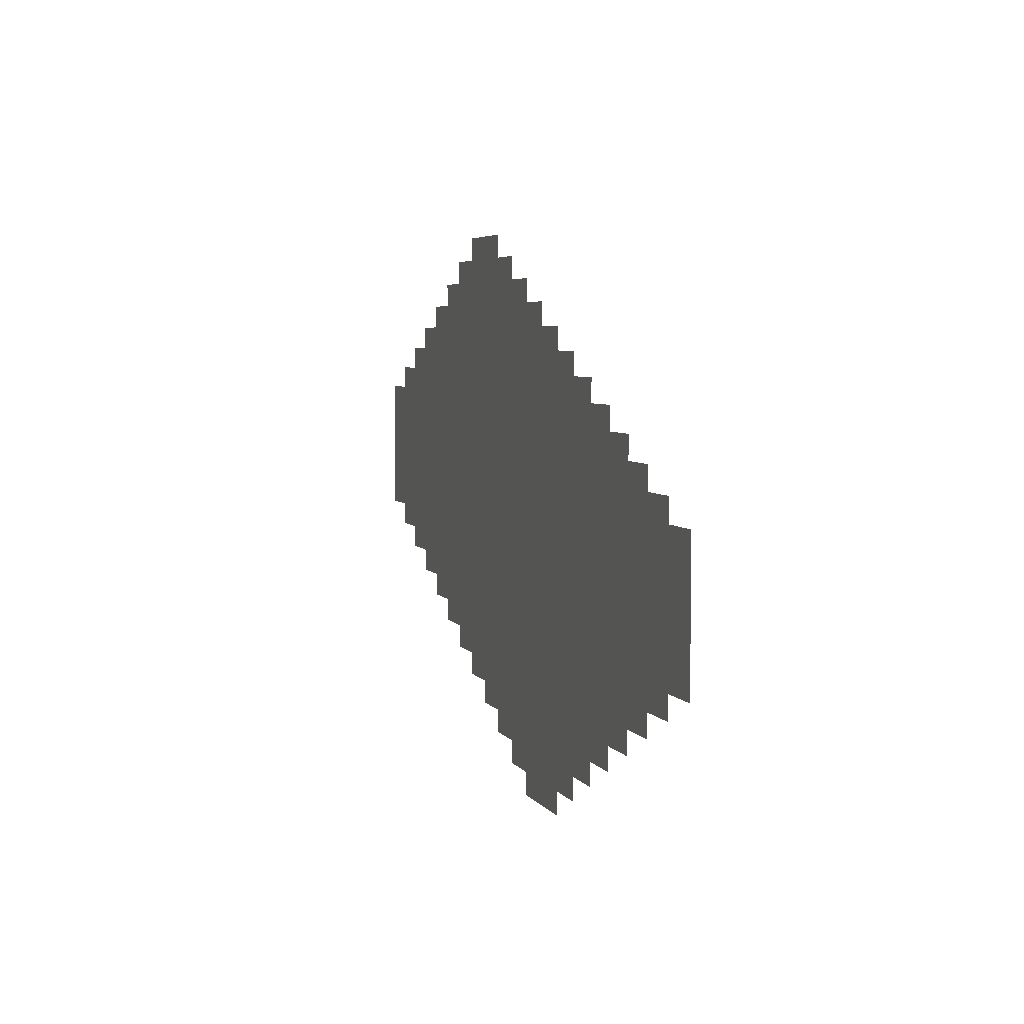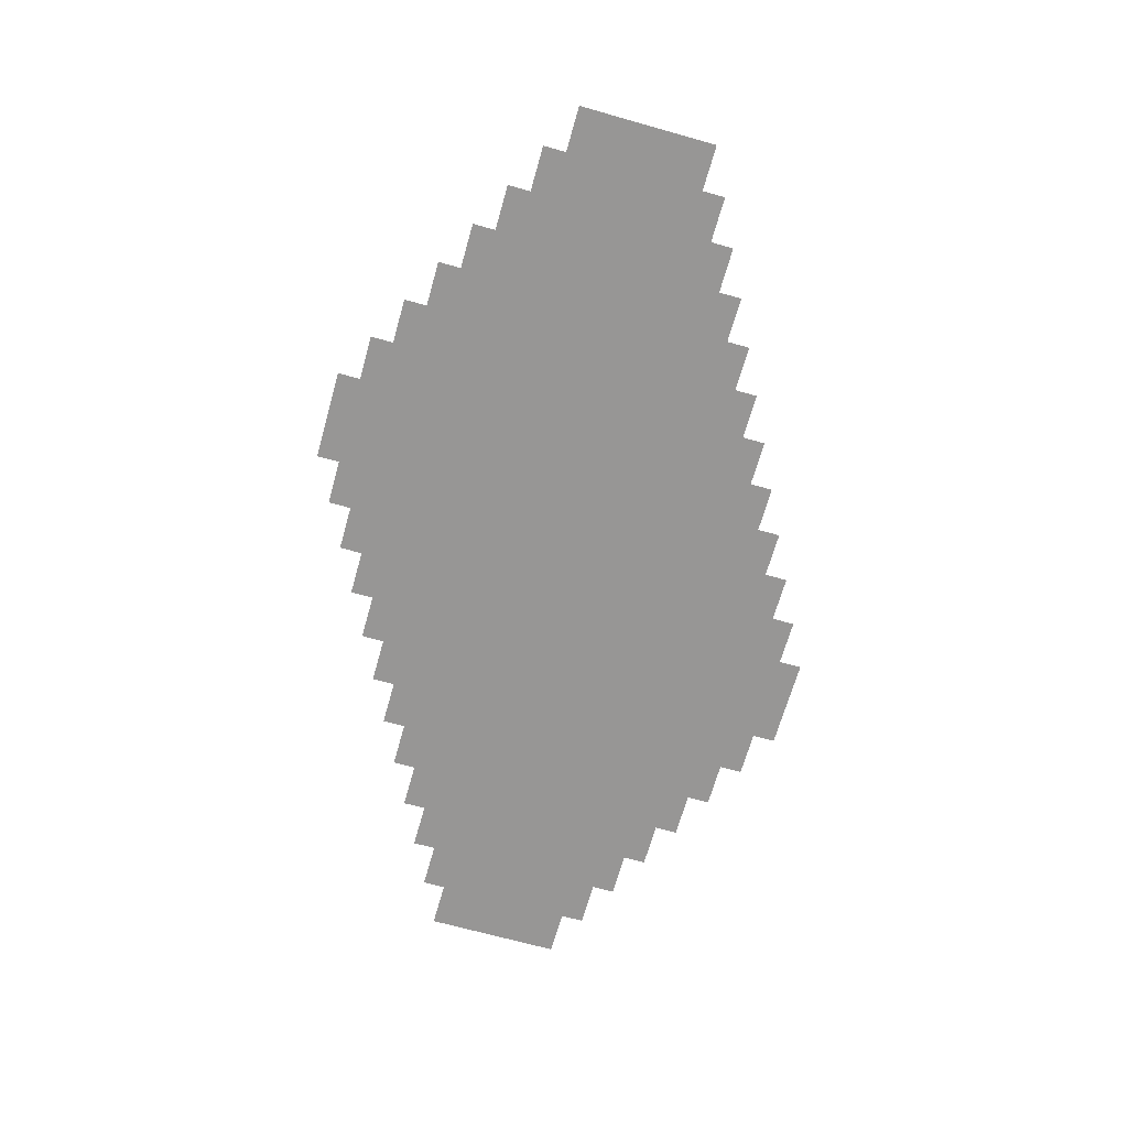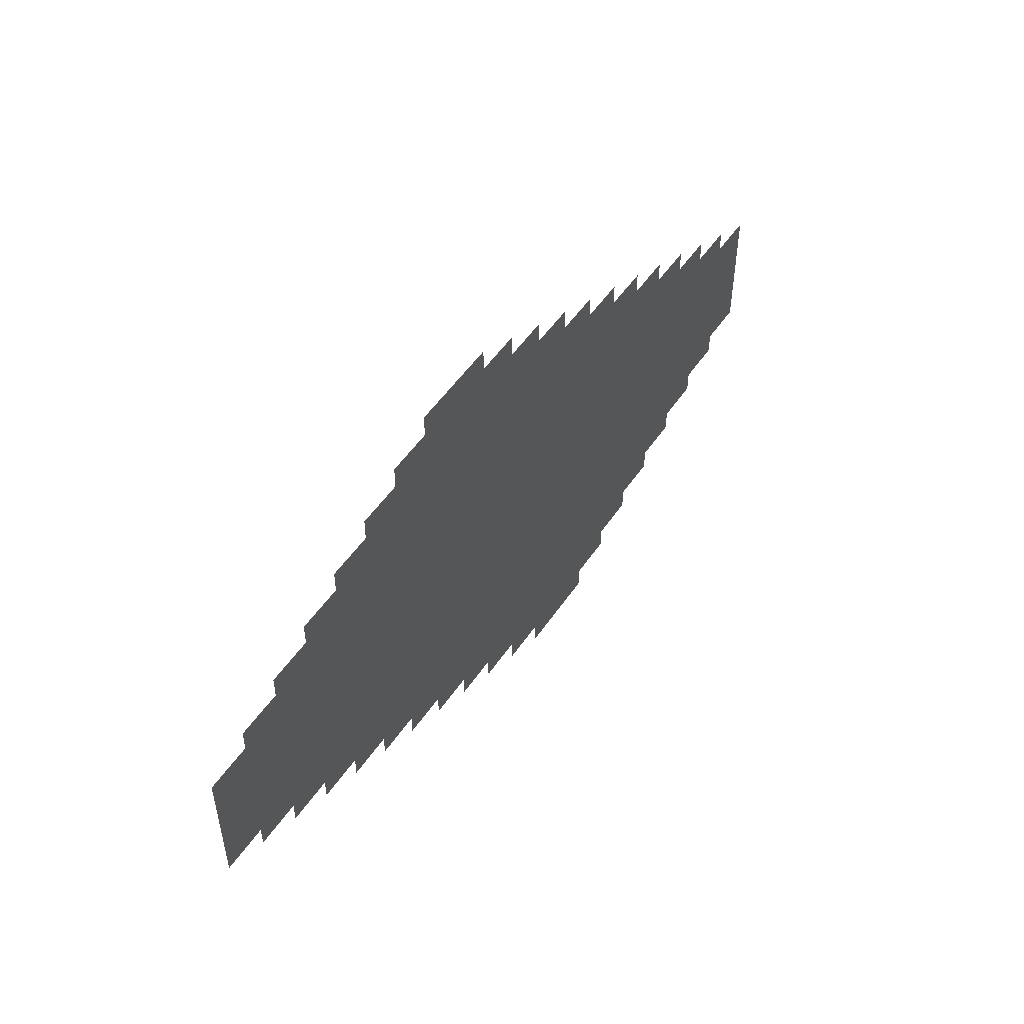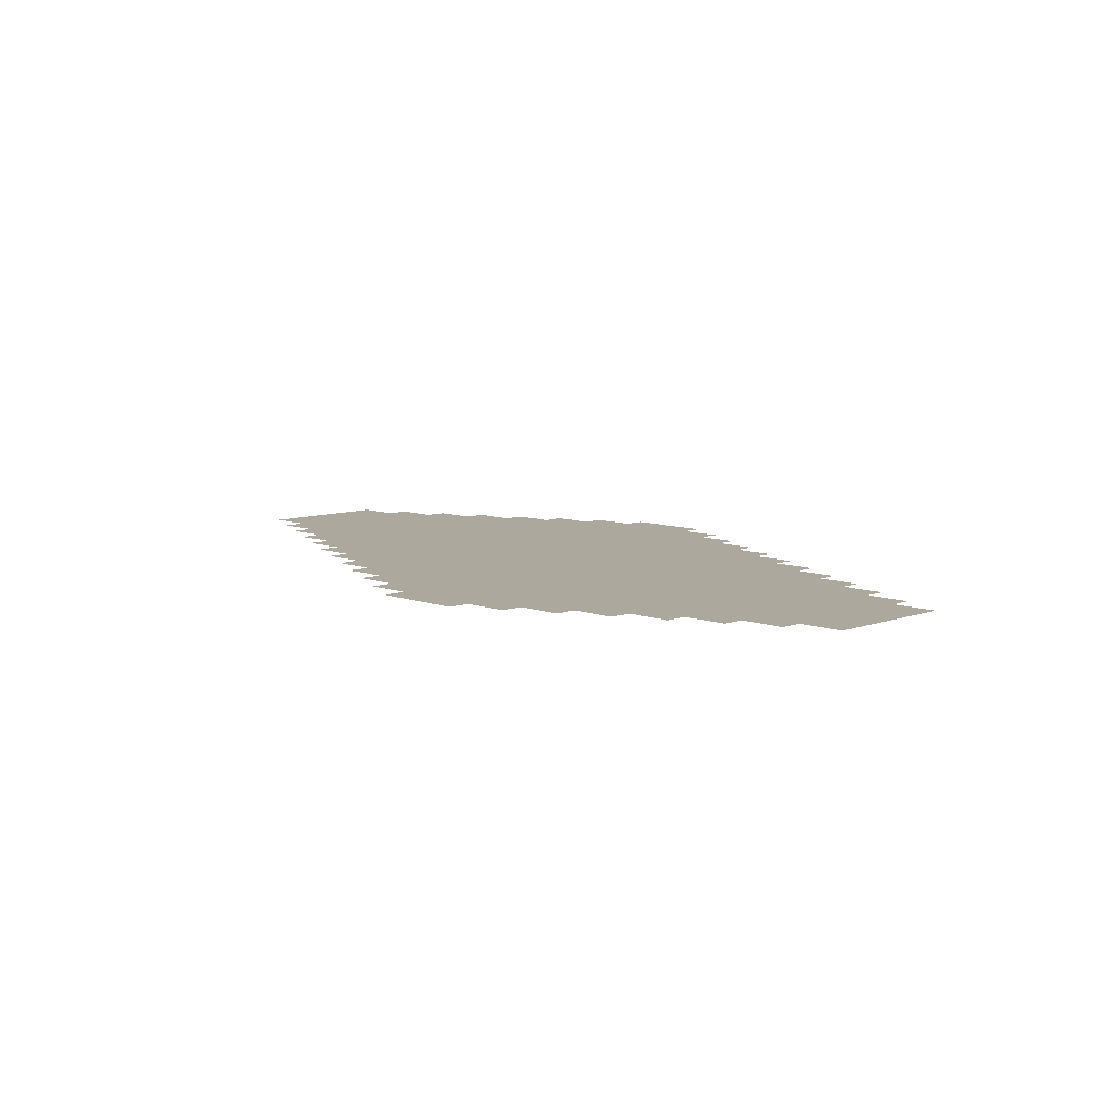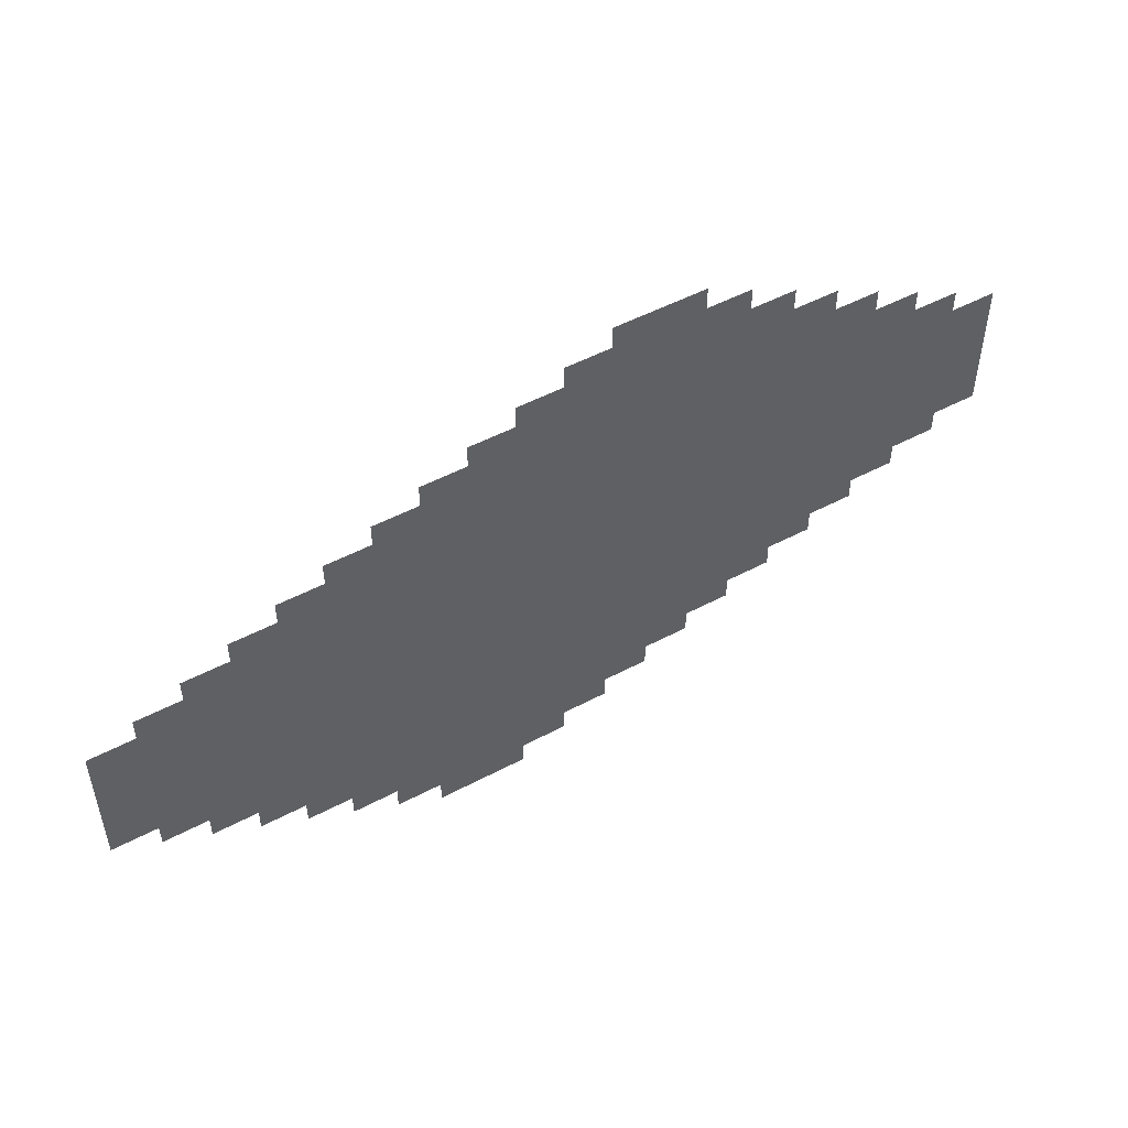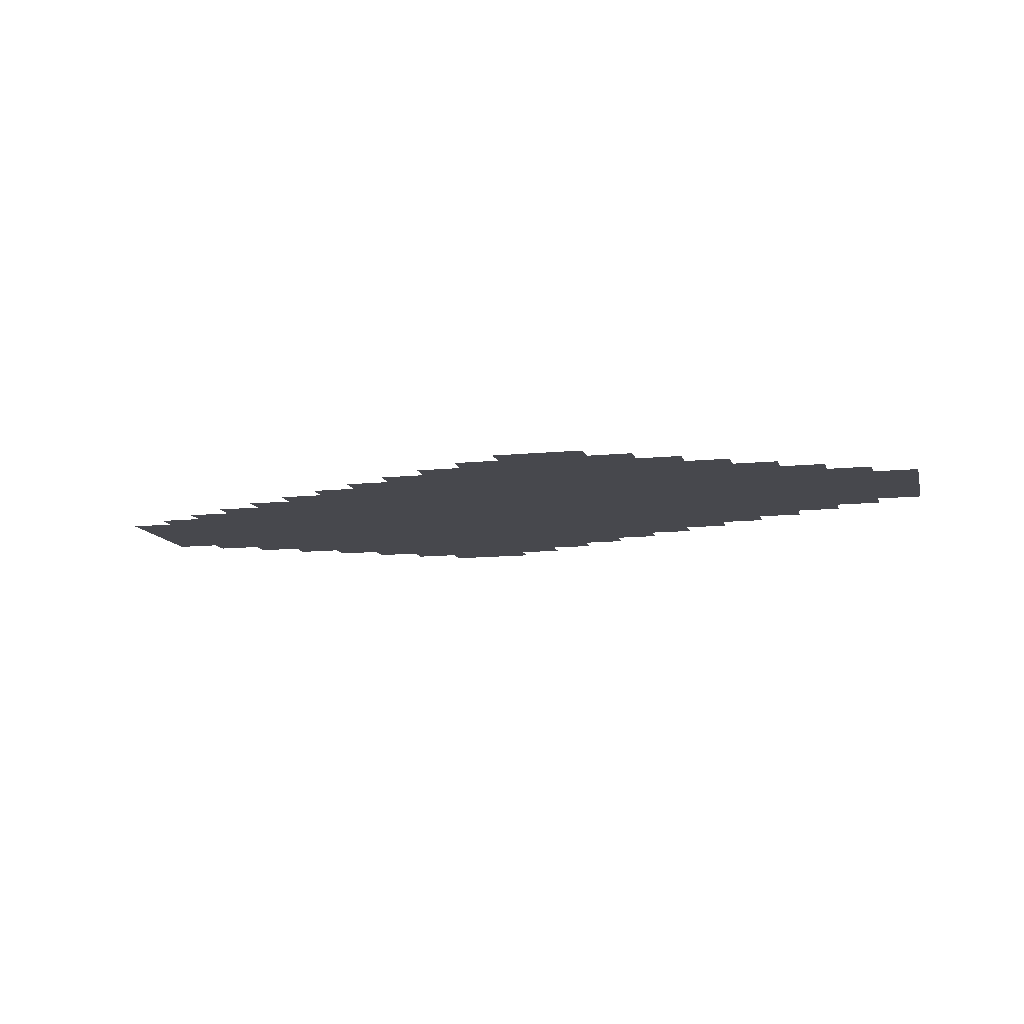
<metadata>
{"format":"obj","ext":"obj","renderer":"f3d","projection":"perspective","resolution":1024,"background":"white","views":[{"elev":4.8,"azim":72.2,"up":"+Y"},{"elev":-67.8,"azim":74.2,"up":"+Z"},{"elev":51.6,"azim":-56.9,"up":"+Y"},{"elev":8.7,"azim":-134.7,"up":"+Z"},{"elev":50.7,"azim":149.9,"up":"+Y"},{"elev":-11.7,"azim":-166.5,"up":"+Z"}]}
</metadata>
<code>
v -24.8 -11.84 0
v -27.36 -11.84 0
v -27.36 -9.28 0
v -24.8 -9.28 0
v -23.52 -11.2 0
v -26.08 -11.2 0
v -26.08 -8.64 0
v -23.52 -8.64 0
v -22.24 -10.56 0
v -24.8 -10.56 0
v -24.8 -8 0
v -22.24 -8 0
v -20.96 -9.92 0
v -23.52 -9.92 0
v -23.52 -7.36 0
v -20.96 -7.36 0
v -23.52 -12.48 0
v -26.08 -12.48 0
v -26.08 -9.92 0
v -19.68 -9.28 0
v -22.24 -9.28 0
v -22.24 -6.72 0
v -19.68 -6.72 0
v -22.24 -11.84 0
v -18.4 -8.64 0
v -20.96 -8.64 0
v -20.96 -6.08 0
v -18.4 -6.08 0
v -20.96 -11.2 0
v -17.12 -8 0
v -19.68 -8 0
v -19.68 -5.44 0
v -17.12 -5.44 0
v -19.68 -10.56 0
v -22.24 -13.12 0
v -24.8 -13.12 0
v -15.84 -7.36 0
v -18.4 -7.36 0
v -18.4 -4.8 0
v -15.84 -4.8 0
v -18.4 -9.92 0
v -20.96 -12.48 0
v -17.12 -9.28 0
v -17.12 -6.72 0
v -19.68 -11.84 0
v -15.84 -8.64 0
v -15.84 -6.08 0
v -18.4 -11.2 0
v -20.96 -13.76 0
v -23.52 -13.76 0
v -14.56 -8 0
v -14.56 -5.44 0
v -17.12 -10.56 0
v -19.68 -13.12 0
v -15.84 -9.92 0
v -18.4 -12.48 0
v -14.56 -9.28 0
v -14.56 -6.72 0
v -17.12 -11.84 0
v -19.68 -14.4 0
v -22.24 -14.4 0
v -13.28 -8.64 0
v -13.28 -6.08 0
v -15.84 -11.2 0
v -18.4 -13.76 0
v -14.56 -10.56 0
v -17.12 -13.12 0
v -13.28 -9.92 0
v -13.28 -7.36 0
v -15.84 -12.48 0
v -18.4 -15.04 0
v -20.96 -15.04 0
v -12 -9.28 0
v -12 -6.72 0
v -14.56 -11.84 0
v -17.12 -14.4 0
v -13.28 -11.2 0
v -15.84 -13.76 0
v -12 -10.56 0
v -12 -8 0
v -14.56 -13.12 0
v -17.12 -15.68 0
v -19.68 -15.68 0
v -10.72 -9.92 0
v -10.72 -7.36 0
v -13.28 -12.48 0
v -15.84 -15.04 0
v -12 -11.84 0
v -14.56 -14.4 0
v -10.72 -11.2 0
v -10.72 -8.64 0
v -13.28 -13.76 0
v -15.84 -16.32 0
v -18.4 -16.32 0
v -9.44 -10.56 0
v -9.44 -8 0
v -12 -13.12 0
v -14.56 -15.68 0
v -10.72 -12.48 0
v -13.28 -15.04 0
v -9.44 -11.84 0
v -9.44 -9.28 0
v -12 -14.4 0
v -14.56 -16.96 0
v -17.12 -16.96 0
v -8.16 -11.2 0
v -8.16 -8.64 0
v -10.72 -13.76 0
v -13.28 -16.32 0
v -9.44 -13.12 0
v -12 -15.68 0
v -8.16 -12.48 0
v -8.16 -9.92 0
v -10.72 -15.04 0
v -13.28 -17.6 0
v -15.84 -17.6 0
v -6.88 -11.84 0
v -6.88 -9.28 0
v -9.44 -14.4 0
v -12 -16.96 0
v -8.16 -13.76 0
v -10.72 -16.32 0
v -6.88 -13.12 0
v -6.88 -10.56 0
v -9.44 -15.68 0
v -12 -18.24 0
v -14.56 -18.24 0
v -5.6 -12.48 0
v -5.6 -9.92 0
v -8.16 -15.04 0
v -10.72 -17.6 0
v -6.88 -14.4 0
v -9.44 -16.96 0
v -5.6 -13.76 0
v -5.6 -11.2 0
v -8.16 -16.32 0
v -10.72 -18.88 0
v -13.28 -18.88 0
v -4.32 -13.12 0
v -4.32 -10.56 0
v -6.88 -15.68 0
v -9.44 -18.24 0
v -5.6 -15.04 0
v -8.16 -17.6 0
v -4.32 -14.4 0
v -4.32 -11.84 0
v -6.88 -16.96 0
v -3.04 -13.76 0
v -3.04 -11.2 0
v -5.6 -16.32 0
v -4.32 -15.68 0
v -3.04 -15.04 0
v -3.04 -12.48 0
v -1.76 -14.4 0
v -1.76 -11.84 0
v -27.36 -13.12 0
v -27.36 -10.56 0
v -26.08 -13.76 0
v -24.8 -14.4 0
v -23.52 -15.04 0
v -22.24 -15.68 0
v -20.96 -16.32 0
v -19.68 -16.96 0
v -18.4 -17.6 0
v -17.12 -18.24 0
v -15.84 -18.88 0
v -12 -19.52 0
v -14.56 -19.52 0
v -10.72 -20.16 0
v -13.28 -20.16 0
v -9.44 -19.52 0
v -8.16 -18.88 0
v -6.88 -18.24 0
v -5.6 -17.6 0
v -4.32 -16.96 0
v -3.04 -16.32 0
v -1.76 -15.68 0
v -1.76 -13.12 0
v -21.12 -12.64 0
v -23.68 -12.64 0
v -23.68 -10.08 0
v -21.12 -10.08 0
v -19.2 -11.68 0
v -21.76 -11.68 0
v -21.76 -9.12 0
v -19.2 -9.12 0
v -19.68 -12.48 0
v -22.24 -12.48 0
v -22.24 -9.92 0
v -19.68 -9.92 0
v -20.32 -13.44 0
v -22.88 -13.44 0
v -22.88 -10.88 0
v -20.32 -10.88 0
v -16.48 -10.24 0
v -19.04 -10.24 0
v -19.04 -7.68 0
v -16.48 -7.68 0
v -14.72 -9.44 0
v -17.28 -9.44 0
v -17.28 -6.88 0
v -14.72 -6.88 0
v -15.2 -10.24 0
v -17.76 -10.24 0
v -17.76 -7.68 0
v -15.2 -7.68 0
v -13.6 -10.24 0
v -16.16 -10.24 0
v -16.16 -7.68 0
v -13.6 -7.68 0
v -12.32 -10.56 0
v -14.88 -10.56 0
v -14.88 -8 0
v -12.32 -8 0
v -12.96 -17.6 0
v -15.52 -17.6 0
v -15.52 -15.04 0
v -12.96 -15.04 0
v -11.84 -17.12 0
v -14.4 -17.12 0
v -14.4 -14.56 0
v -11.84 -14.56 0
v -11.84 -18.08 0
v -14.4 -18.08 0
v -14.4 -15.52 0
v -11.84 -15.52 0
v -9.76 -16.64 0
v -12.32 -16.64 0
v -12.32 -14.08 0
v -9.76 -14.08 0
v -10.72 -18.24 0
v -13.28 -18.24 0
v -13.28 -15.68 0
v -10.72 -15.68 0
v -6.08 -13.92 0
v -8.64 -13.92 0
v -8.64 -11.36 0
v -6.08 -11.36 0
v -6.08 -14.88 0
v -8.64 -14.88 0
v -8.64 -12.32 0
v -6.08 -12.32 0
v -4.64 -14.4 0
v -7.2 -14.4 0
v -7.2 -11.84 0
v -4.64 -11.84 0
v -5.28 -15.36 0
v -7.84 -15.36 0
v -7.84 -12.8 0
v -5.28 -12.8 0
g mesh_0001
f 1 2 3 4
f 5 6 7 8
f 9 10 11 12
f 13 14 15 16
f 17 18 19 14
f 20 21 22 23
f 24 1 4 21
f 25 26 27 28
f 29 5 8 26
f 30 31 32 33
f 34 9 12 31
f 35 36 10 9
f 37 38 39 40
f 41 13 16 38
f 42 17 14 13
f 43 20 23 44
f 45 24 21 20
f 46 25 28 47
f 48 29 26 25
f 49 50 5 29
f 51 30 33 52
f 53 34 31 30
f 54 35 9 34
f 55 41 38 37
f 56 42 13 41
f 57 43 44 58
f 59 45 20 43
f 60 61 24 45
f 62 46 47 63
f 64 48 25 46
f 65 49 29 48
f 66 53 30 51
f 67 54 34 53
f 68 55 37 69
f 70 56 41 55
f 71 72 42 56
f 73 57 58 74
f 75 59 43 57
f 76 60 45 59
f 77 64 46 62
f 78 65 48 64
f 79 66 51 80
f 81 67 53 66
f 82 83 54 67
f 84 68 69 85
f 86 70 55 68
f 87 71 56 70
f 88 75 57 73
f 89 76 59 75
f 90 77 62 91
f 92 78 64 77
f 93 94 65 78
f 95 79 80 96
f 97 81 66 79
f 98 82 67 81
f 99 86 68 84
f 100 87 70 86
f 101 88 73 102
f 103 89 75 88
f 104 105 76 89
f 106 90 91 107
f 108 92 77 90
f 109 93 78 92
f 110 97 79 95
f 111 98 81 97
f 112 99 84 113
f 114 100 86 99
f 115 116 87 100
f 117 101 102 118
f 119 103 88 101
f 120 104 89 103
f 121 108 90 106
f 122 109 92 108
f 123 110 95 124
f 125 111 97 110
f 126 127 98 111
f 128 112 113 129
f 130 114 99 112
f 131 115 100 114
f 132 119 101 117
f 133 120 103 119
f 134 121 106 135
f 136 122 108 121
f 137 138 109 122
f 139 123 124 140
f 141 125 110 123
f 142 126 111 125
f 143 130 112 128
f 144 131 114 130
f 145 132 117 146
f 147 133 119 132
f 148 134 135 149
f 150 136 121 134
f 151 141 123 139
f 152 143 128 153
f 154 145 146 155
g mesh_0002
f 36 156 157 10
f 50 158 6 5
f 61 159 1 24
f 72 160 17 42
f 83 161 35 54
f 94 162 49 65
f 105 163 60 76
f 116 164 71 87
f 127 165 82 98
f 138 166 93 109
f 167 168 104 120
f 169 170 115 131
f 171 167 120 133
f 172 137 122 136
f 173 142 125 141
f 174 144 130 143
f 175 147 132 145
f 176 150 134 148
f 177 151 139 178
g mesh_0003
f 17 18 19 14
f 24 1 4 21
f 29 5 8 26
f 34 9 12 31
f 41 13 16 38
f 179 180 181 182
f 43 20 23 44
f 183 184 185 186
f 46 25 28 47
f 187 188 189 190
f 191 192 193 194
f 195 196 197 198
f 199 200 201 202
f 203 204 205 206
f 62 46 47 63
f 207 208 209 210
f 73 57 58 74
f 211 212 213 214
f 84 68 69 85
f 95 79 80 96
f 106 90 91 107
f 215 216 217 218
f 117 101 102 118
f 219 220 221 222
f 223 224 225 226
f 128 112 113 129
f 227 228 229 230
f 131 115 100 114
f 231 232 233 234
f 235 236 237 238
f 139 123 124 140
f 239 240 241 242
f 243 244 245 246
f 247 248 249 250
f 148 134 135 149
f 154 145 146 155
g mesh_0004
f 59 45 20 43
g mesh_0005
f 17 18 19 14
f 24 1 4 21
f 29 5 8 26
f 34 9 12 31
f 41 13 16 38
f 43 20 23 44
f 46 25 28 47
f 51 30 33 52
f 62 46 47 63
f 73 57 58 74
f 84 68 69 85
f 89 76 59 75
f 92 78 64 77
f 95 79 80 96
f 97 81 66 79
f 100 87 70 86
f 103 89 75 88
f 106 90 91 107
f 108 92 77 90
f 117 101 102 118
f 128 112 113 129
f 139 123 124 140
f 148 134 135 149
f 154 145 146 155
g mesh_0006
f 59 45 20 43

</code>
